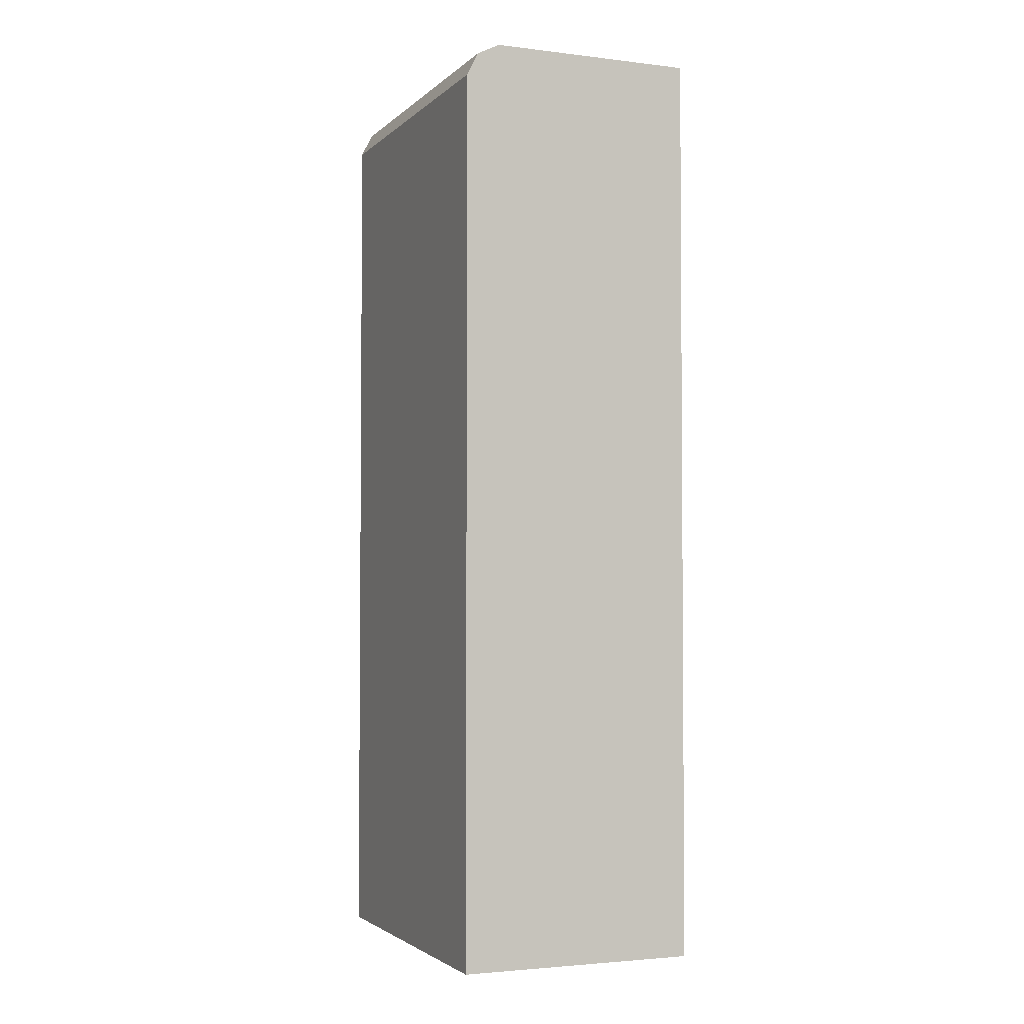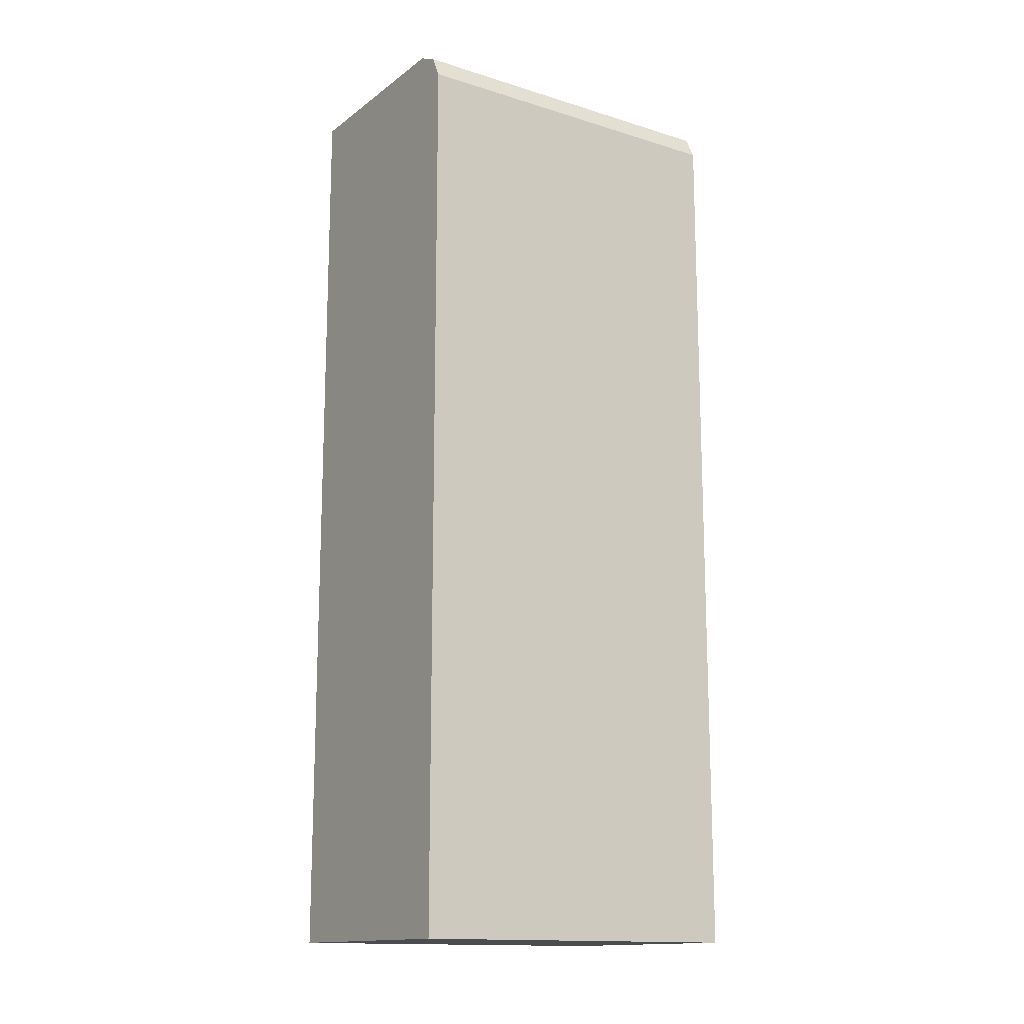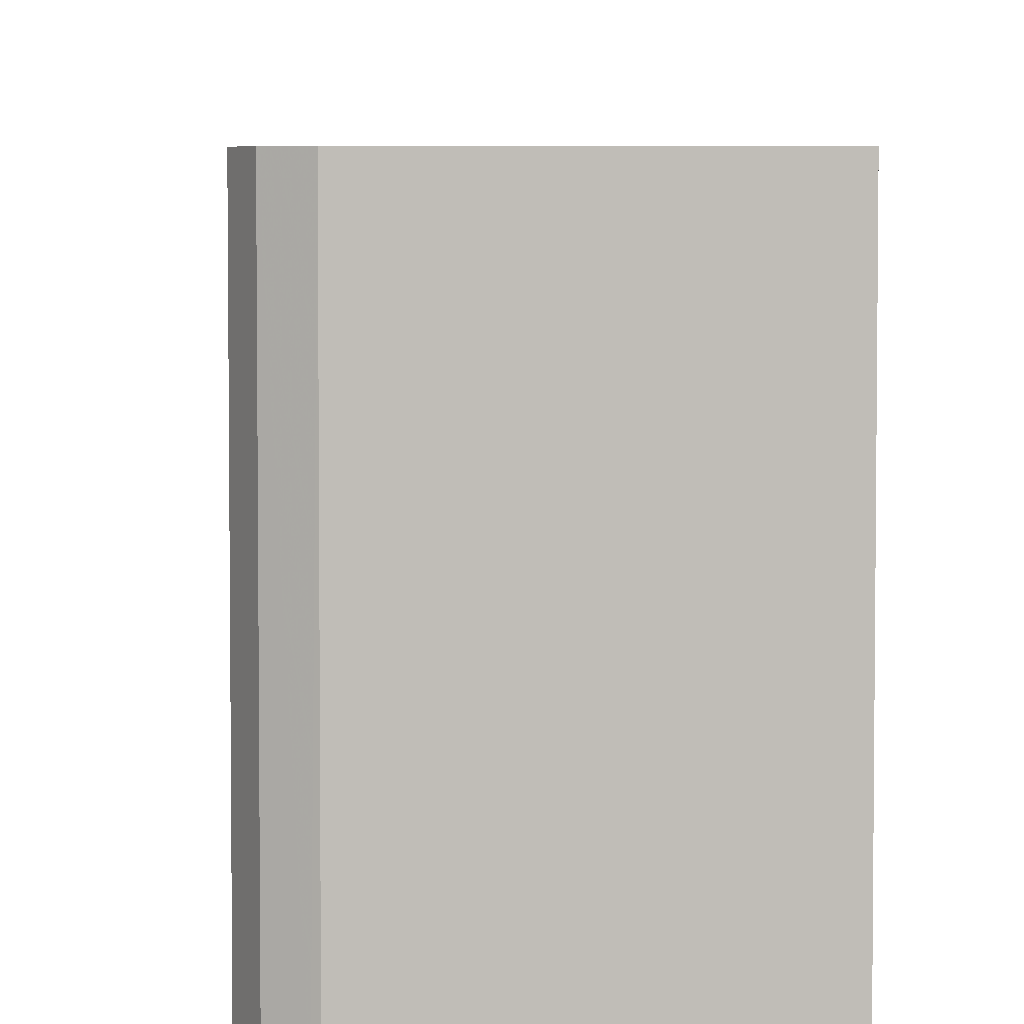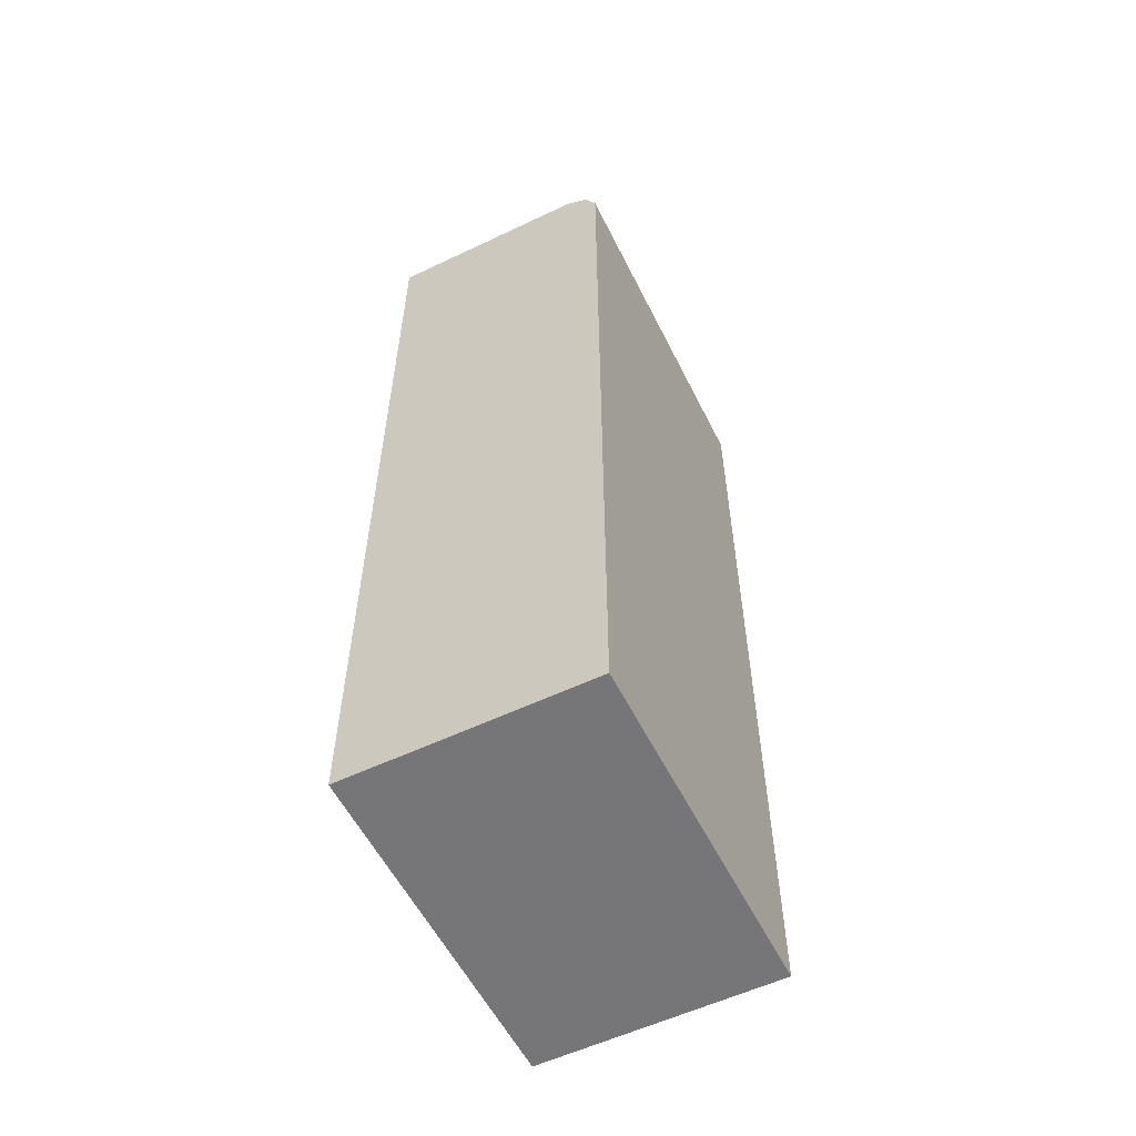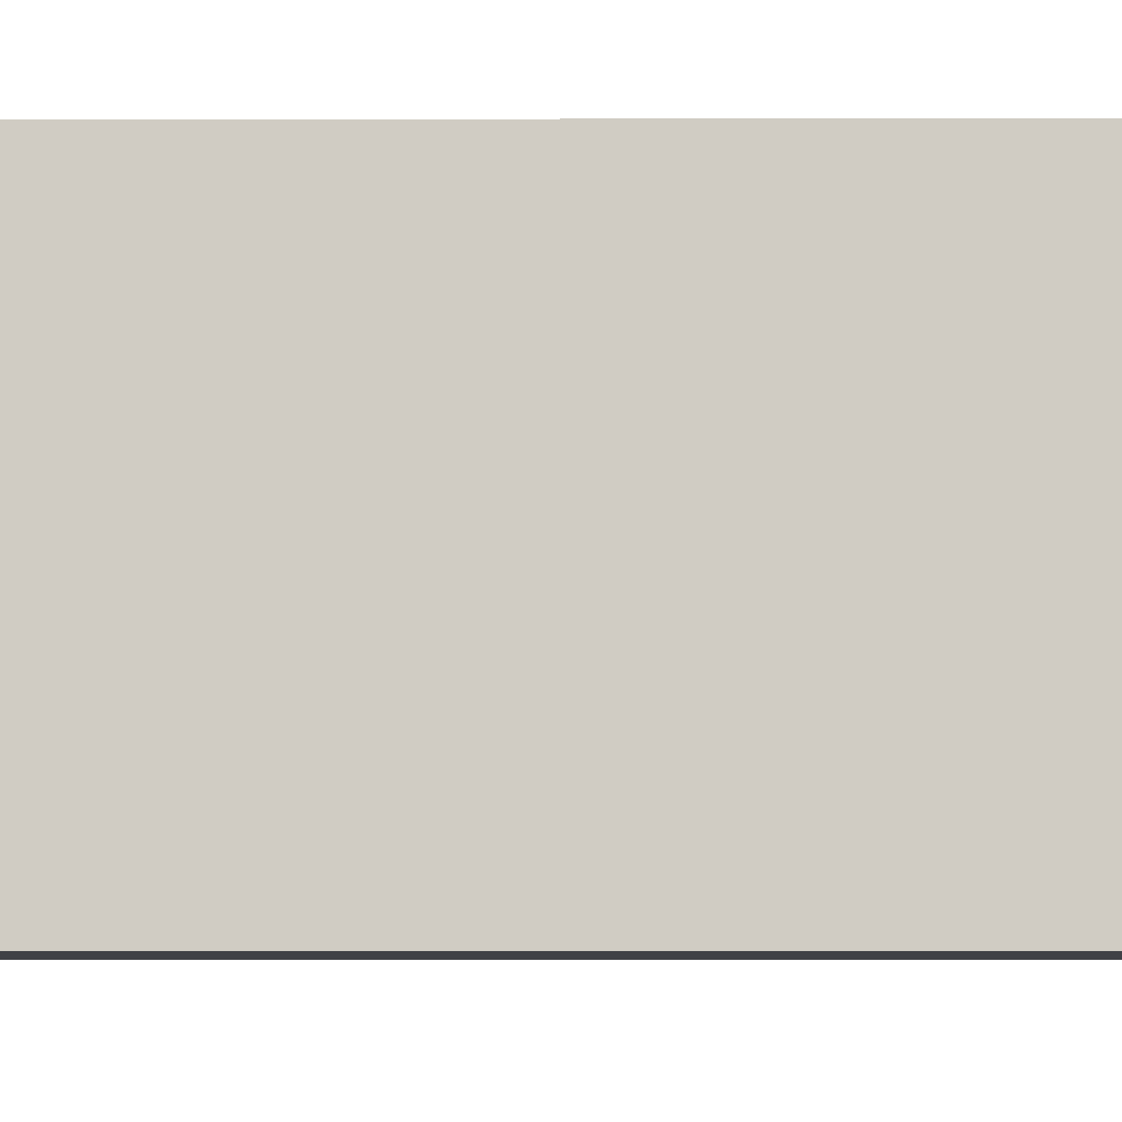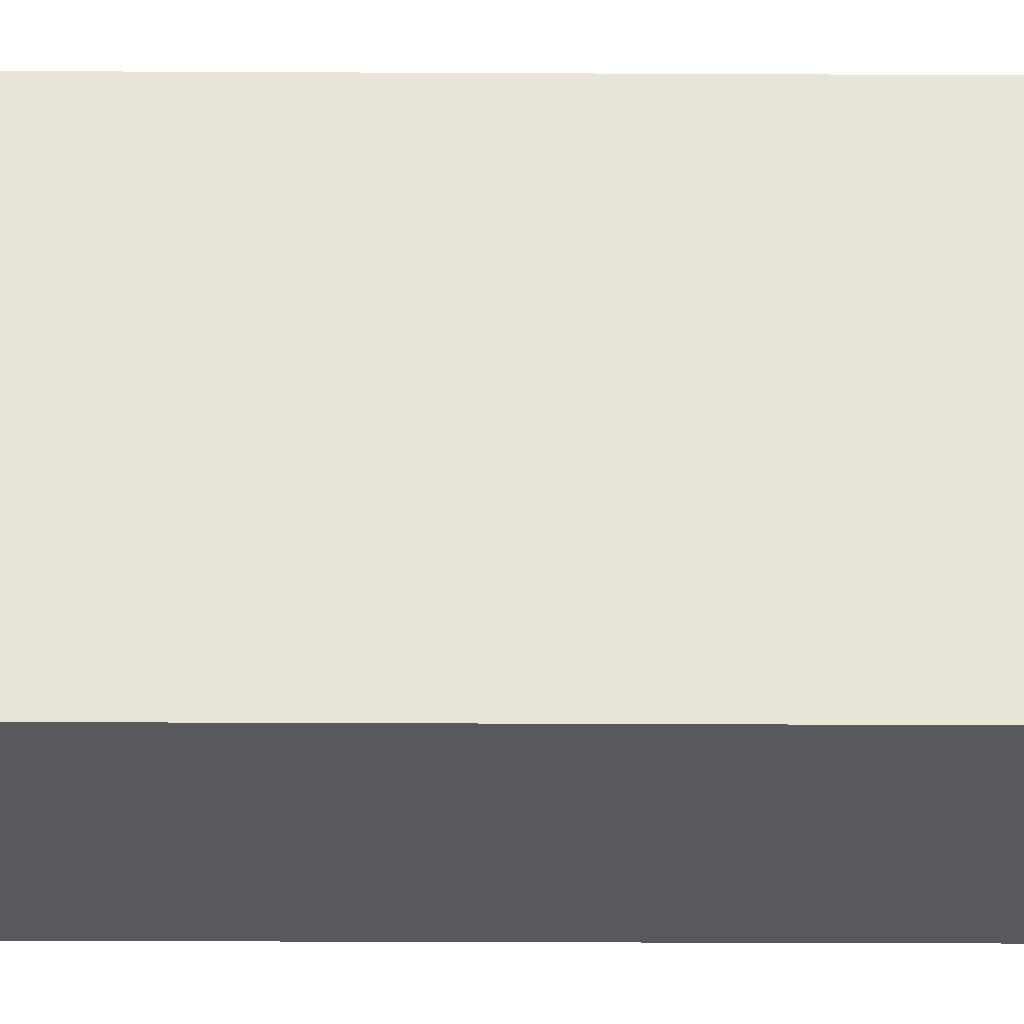
<metadata>
{"format":"obj","ext":"obj","renderer":"f3d","projection":"perspective","resolution":1024,"background":"white","views":[{"elev":-2.9,"azim":157.6,"up":"+Y"},{"elev":-14.7,"azim":56.4,"up":"+Y"},{"elev":4.8,"azim":178.2,"up":"+Z"},{"elev":-56.9,"azim":26.4,"up":"+Y"},{"elev":-6.0,"azim":90.4,"up":"+Z"},{"elev":-29.3,"azim":89.6,"up":"+Z"}]}
</metadata>
<code>
v 0.2591 -0.6627 -6.827e-05
v 0.2591 -0.6627 -0.2915
v 0.4612 -0.6627 -6.827e-05
v 0.2591 0.1153 -6.827e-05
v 0.4612 -0.6627 -0.2915
v 0.2591 0.1152 -0.2915
v 0.4612 -0.6055 -6.827e-05
v 0.4322 0.1152 -6.827e-05
v 0.2591 0.1153 -0.02866
v 0.4612 -0.6055 -0.2915
v 0.4322 0.1152 -0.2915
v 0.461 0.08644 -6.827e-05
v 0.4514 0.1056 -6.827e-05
v 0.4356 0.1136 -0.2915
v 0.461 0.08644 -0.2915
v 0.4514 0.1056 -0.2915
f 6 9 11
f 3 10 7
f 4 8 11
f 4 11 9
f 7 10 15
f 13 16 14
f 8 13 14
f 8 14 11
f 12 15 16
f 12 16 13
f 3 5 10
f 7 15 12
f 2 10 5
f 2 15 10
f 1 2 5
f 2 16 15
f 1 5 3
f 1 3 7
f 1 7 12
f 1 13 8
f 1 8 4
f 1 12 13
f 1 9 6
f 1 6 2
f 2 6 11
f 2 11 14
f 2 14 16
f 1 4 9

</code>
